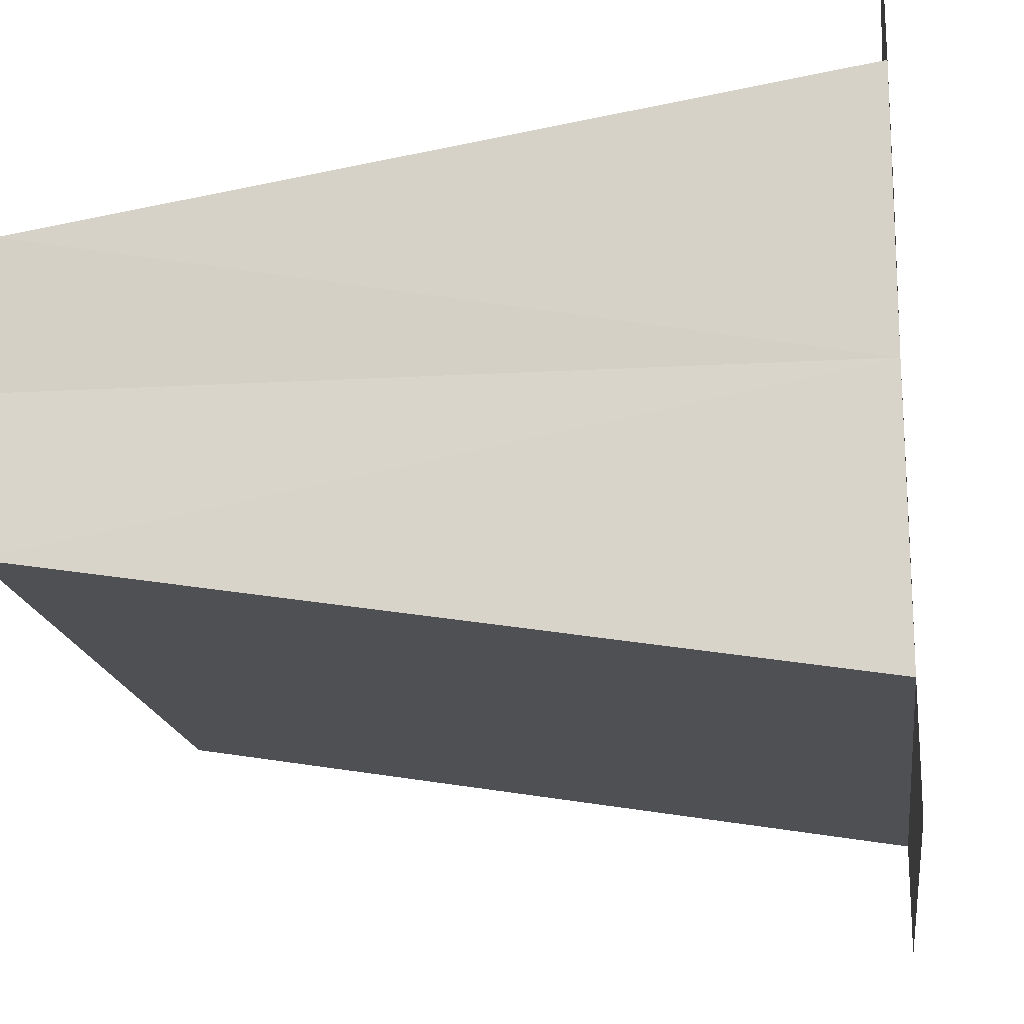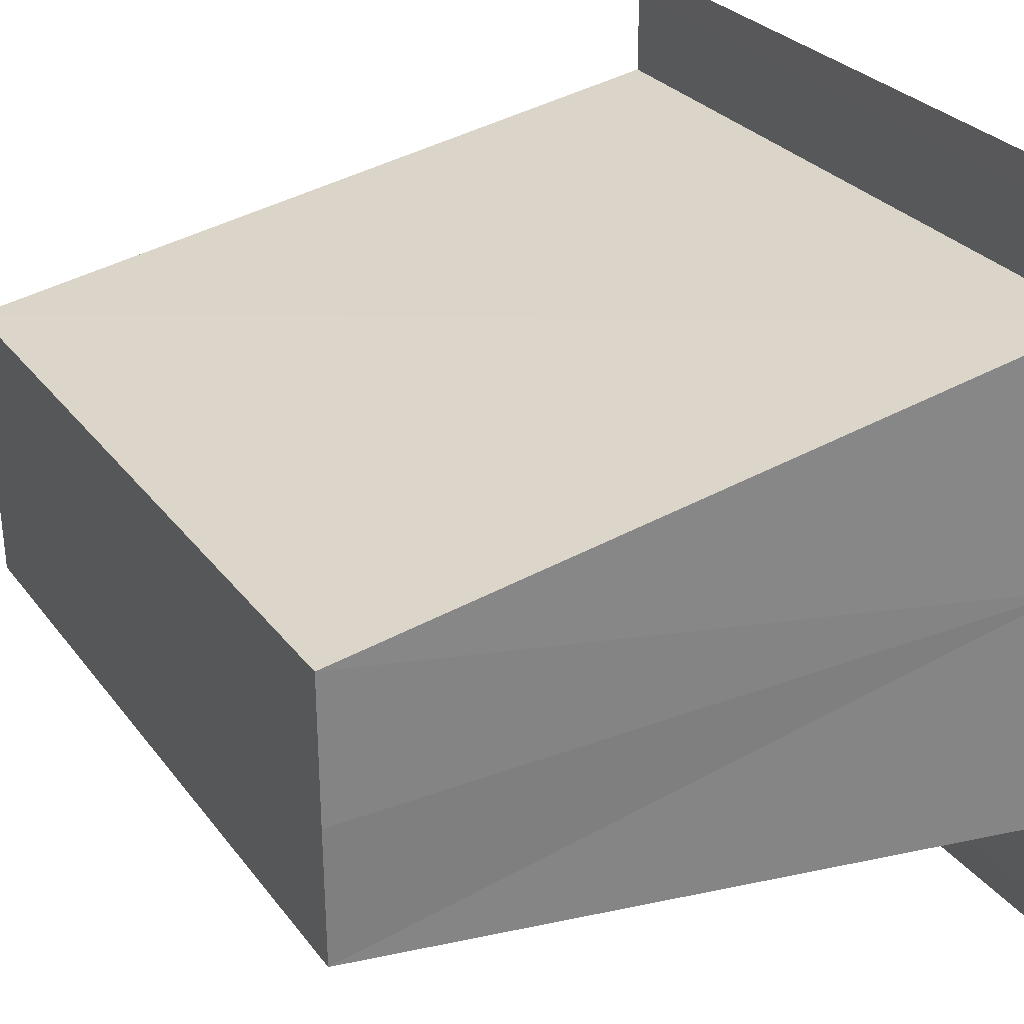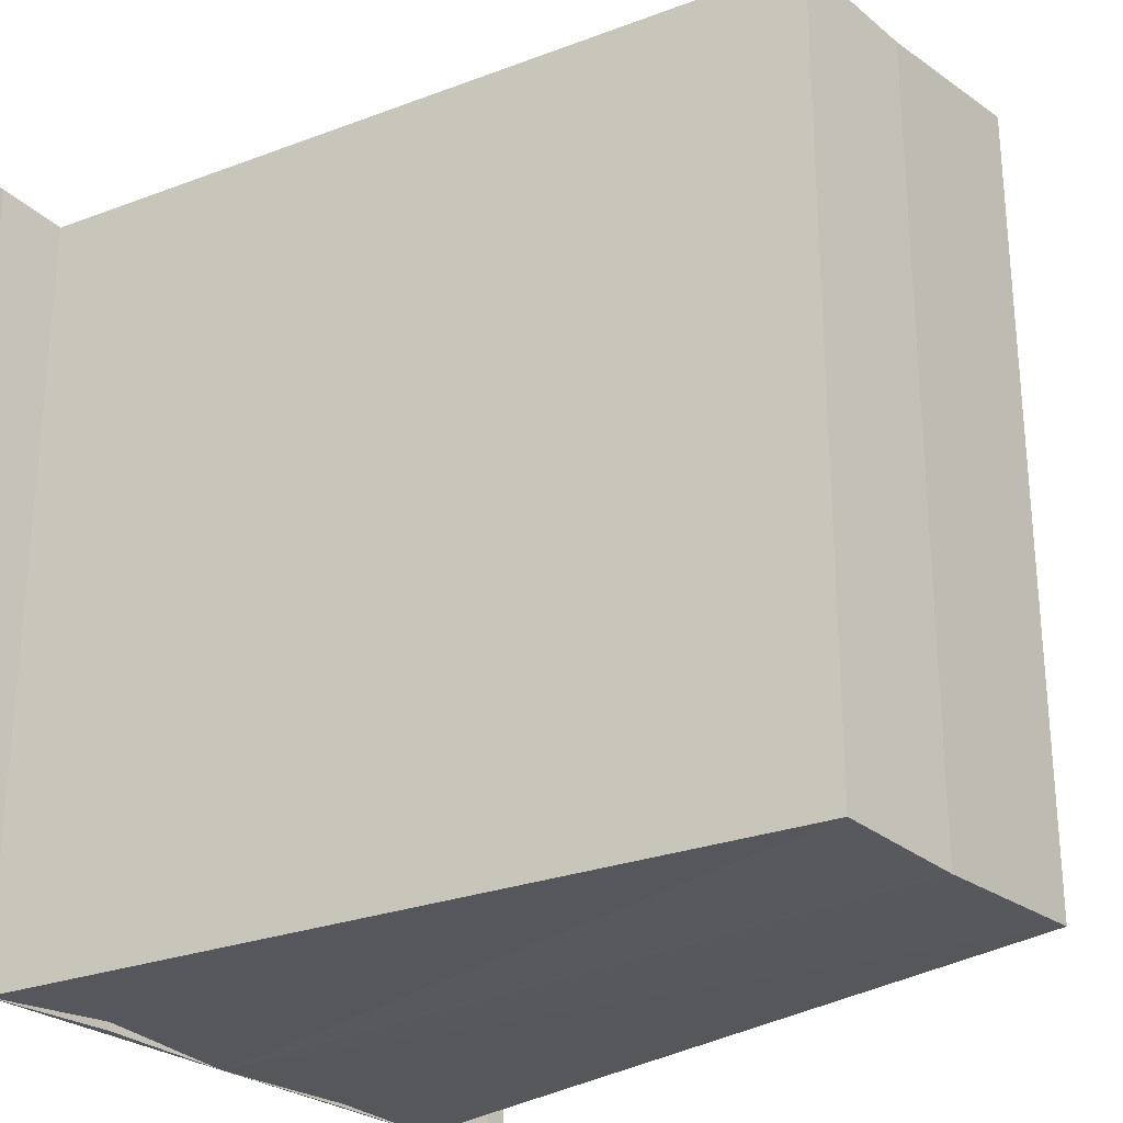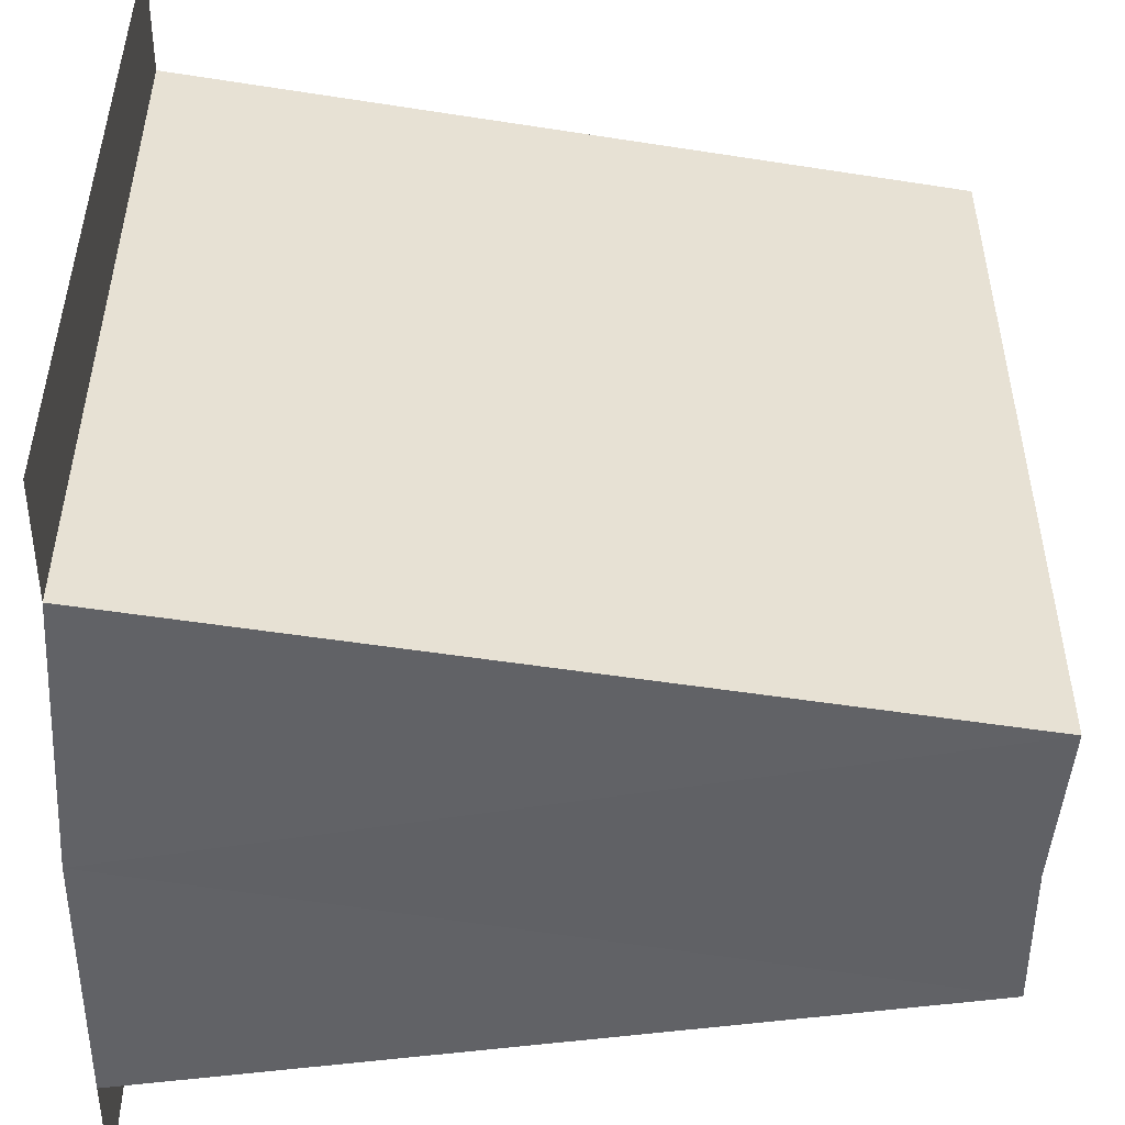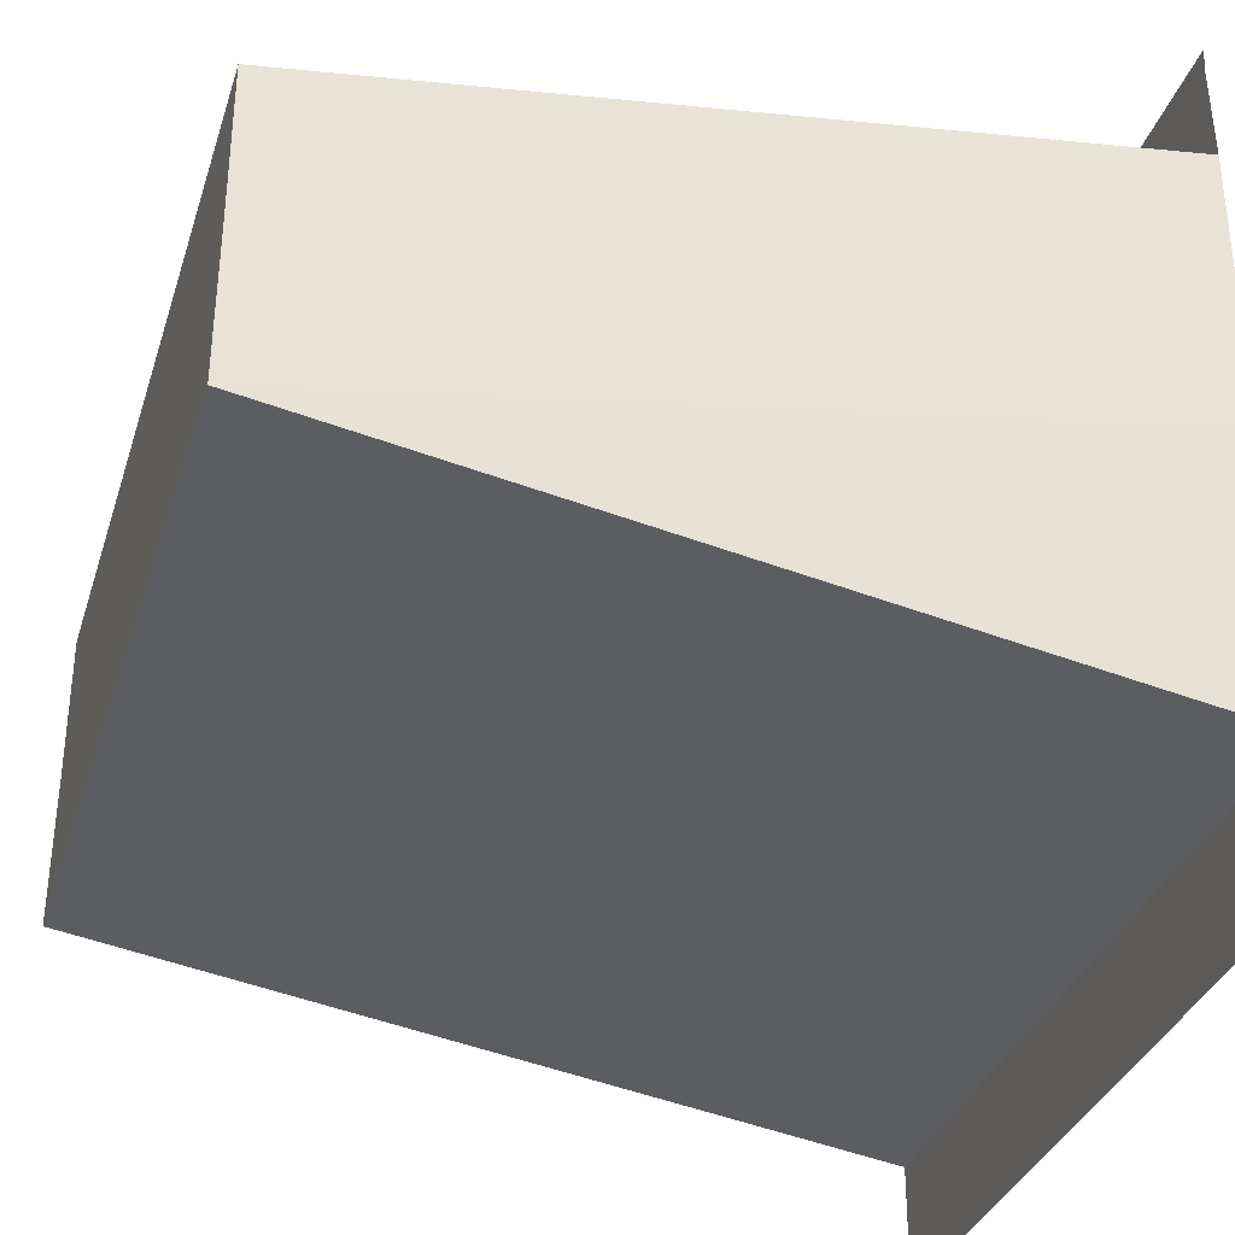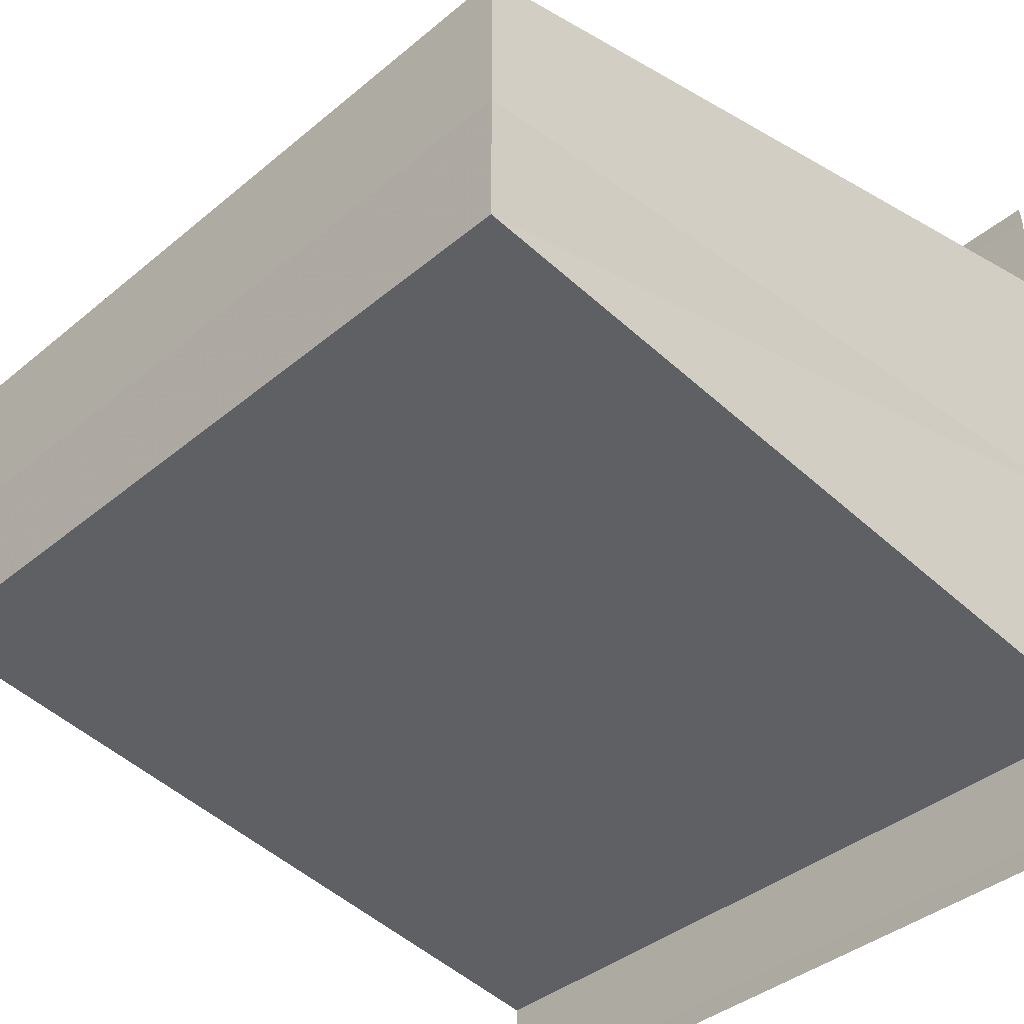
<metadata>
{"format":"obj","ext":"obj","renderer":"f3d","projection":"perspective","resolution":1024,"background":"white","views":[{"elev":-17.6,"azim":7.0,"up":"+Z"},{"elev":28.6,"azim":-29.3,"up":"+Z"},{"elev":-27.6,"azim":-140.3,"up":"+Y"},{"elev":-50.4,"azim":179.0,"up":"+Y"},{"elev":-34.5,"azim":-16.8,"up":"+Z"},{"elev":-37.9,"azim":-43.8,"up":"+Z"}]}
</metadata>
<code>
o 6787
v 2212 1889 13.95
v 2212 1889 13.95
v 2212 1889 13.95
v 2212 1889 13.95
v 2212 1889 13.95
v 2212 1889 13.95
v 2212 1889 13.95
v 2212 1889 13.95
v 2212 1889 13.95
v 2212 1889 13.96
v 2212 1889 13.96
v 2212 1889 13.96
v 2212 1889 13.96
v 2212 1889 13.96
v 2212 1889 13.96
v 2212 1889 13.96
v 2212 1889 13.96
v 2212 1889 13.96
v 2212 1889 13.96
v 2212 1889 13.96
v 2212 1889 13.96
v 2212 1889 13.96
v 2212 1889 13.95
v 2212 1889 13.95
v 2212 1889 13.96
v 2212 1889 13.96
v 2212 1889 13.95
v 2212 1889 13.96
v 2212 1889 13.95
v 2212 1889 13.95
v 2212 1889 13.95
v 2212 1889 13.95
v 2212 1889 13.96
v 2212 1889 13.95
v 2212 1889 13.95
v 2212 1889 13.95
v 2212 1889 13.95
v 2212 1889 13.95
v 2212 1889 13.95
v 2212 1889 13.95
v 2212 1889 13.95
v 2212 1889 13.95
v 2212 1889 13.95
v 2212 1889 13.95
v 2212 1889 13.95
v 2212 1889 13.95
v 2212 1889 13.95
v 2212 1889 13.95
v 2212 1889 13.95
v 2212 1889 13.95
v 2212 1889 13.96
v 2212 1889 13.96
v 2212 1889 13.96
v 2212 1889 13.96
v 2212 1889 13.96
v 2212 1889 13.96
v 2212 1889 13.96
v 2212 1889 13.96
v 2212 1889 13.96
f 1 2 3
f 2 4 5
f 3 2 5
f 5 6 7
f 3 7 8
f 3 8 9
f 3 9 10
f 3 10 11
f 12 1 3
f 13 14 12
f 14 1 12
f 15 14 16
f 17 18 16
f 19 18 20
f 16 21 22
f 20 21 22
f 1 23 24
f 1 25 23
f 1 24 6
f 1 26 25
f 27 25 28
f 29 30 27
f 31 32 29
f 32 33 34
f 35 24 36
f 37 38 35
f 37 39 35
f 40 39 41
f 35 42 43
f 41 42 43
f 44 45 46
f 44 47 46
f 46 48 49
f 46 6 50
f 51 52 53
f 53 26 54
f 55 26 54
f 56 52 55
f 56 57 55
f 55 58 59

</code>
